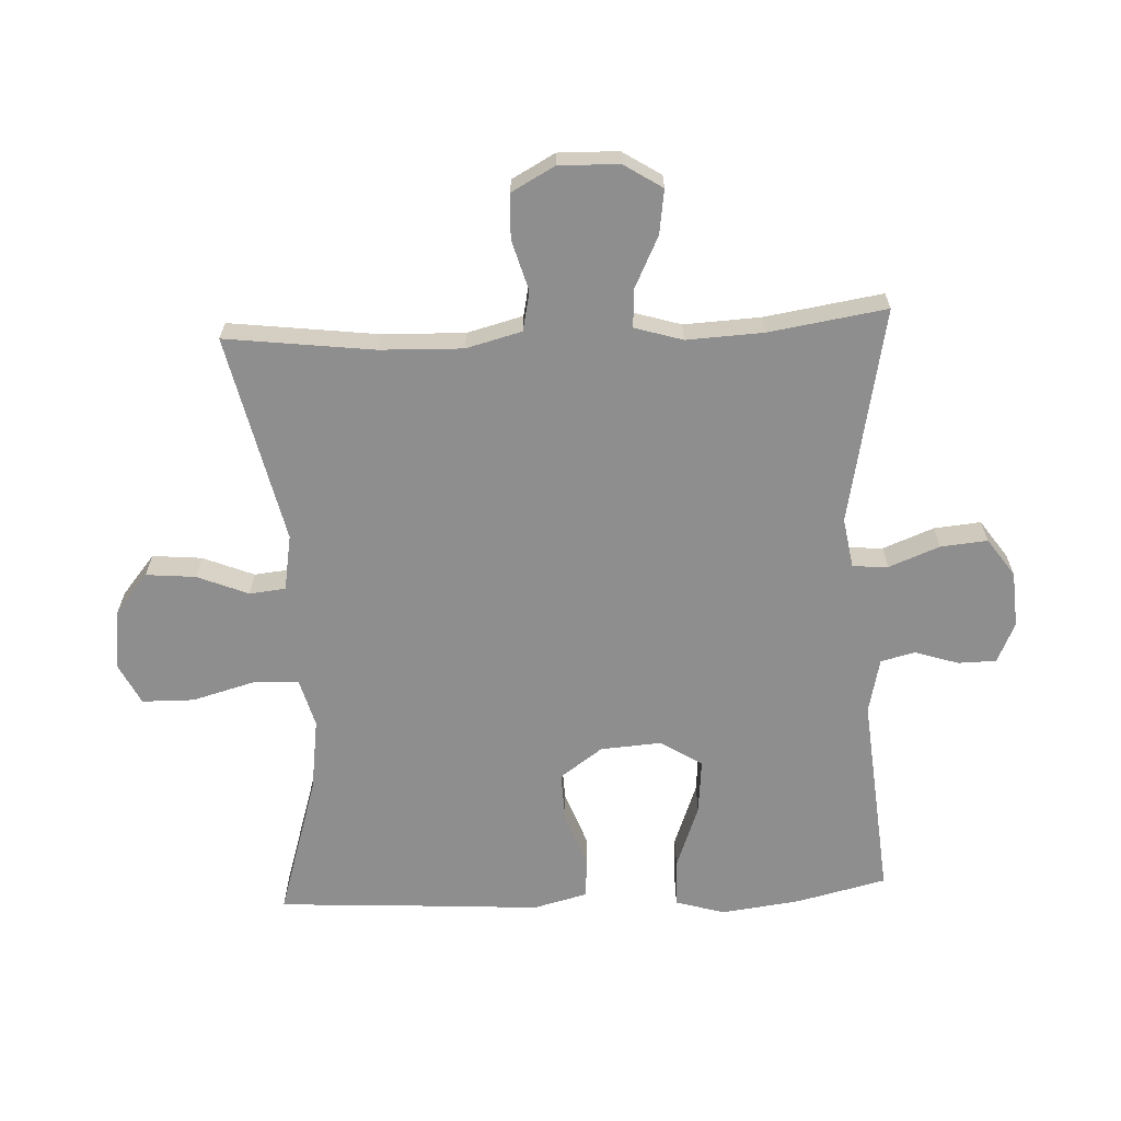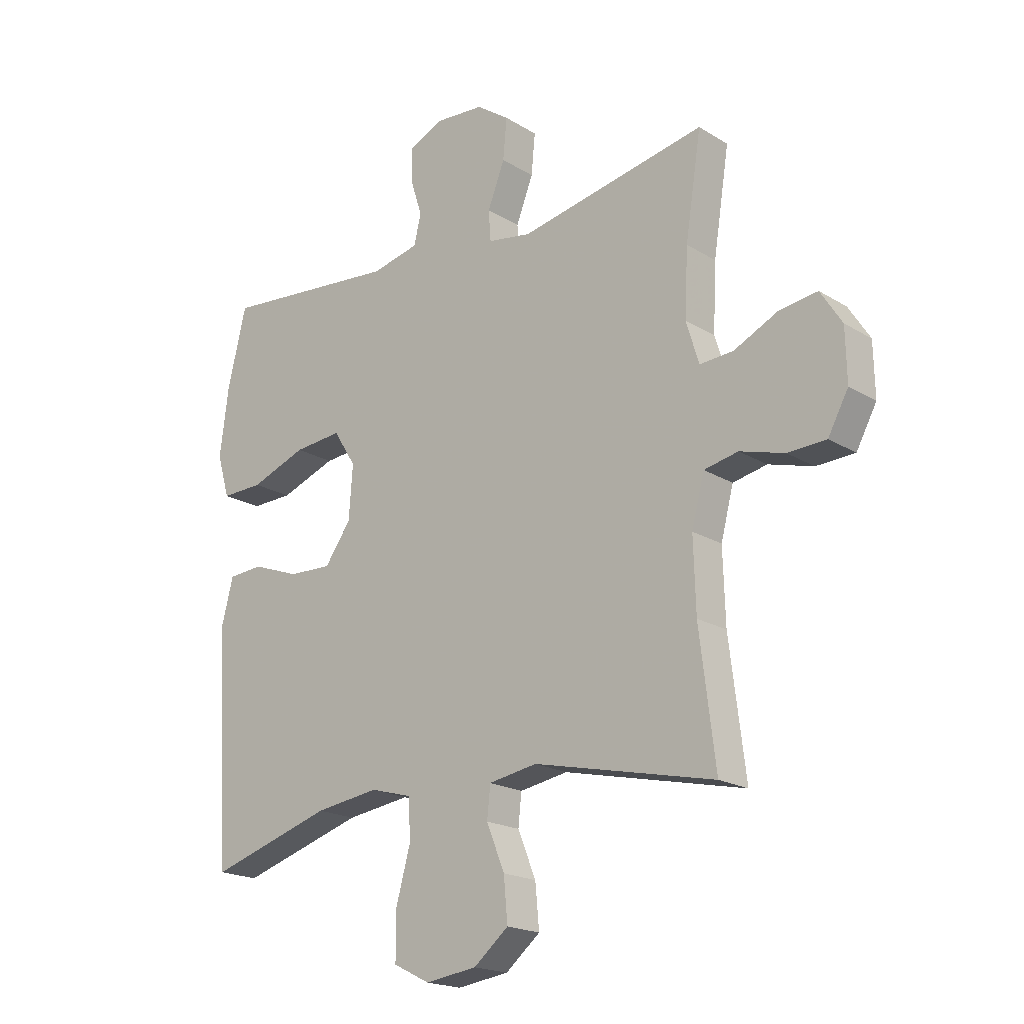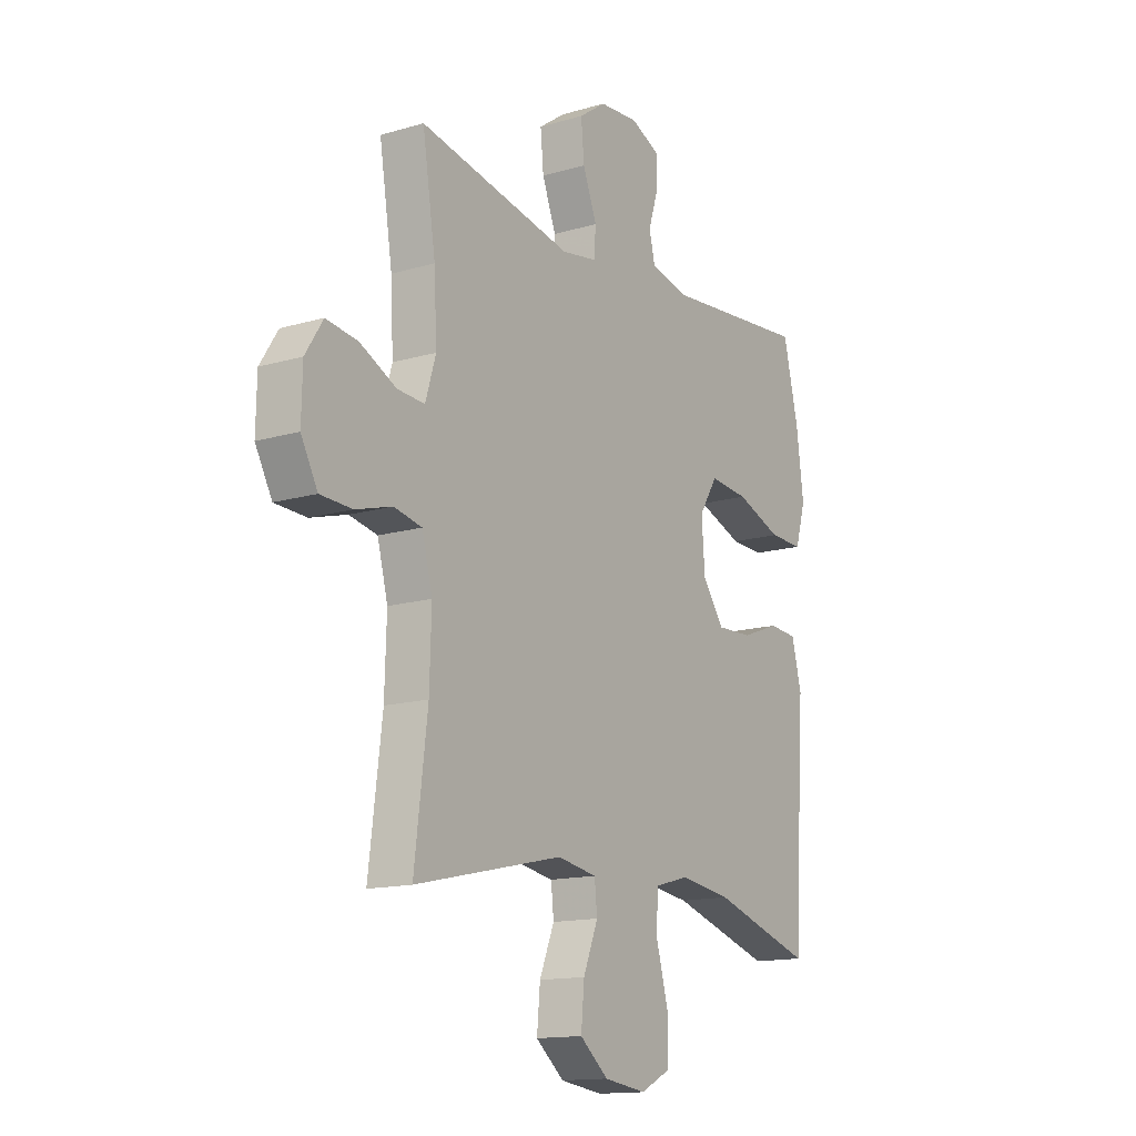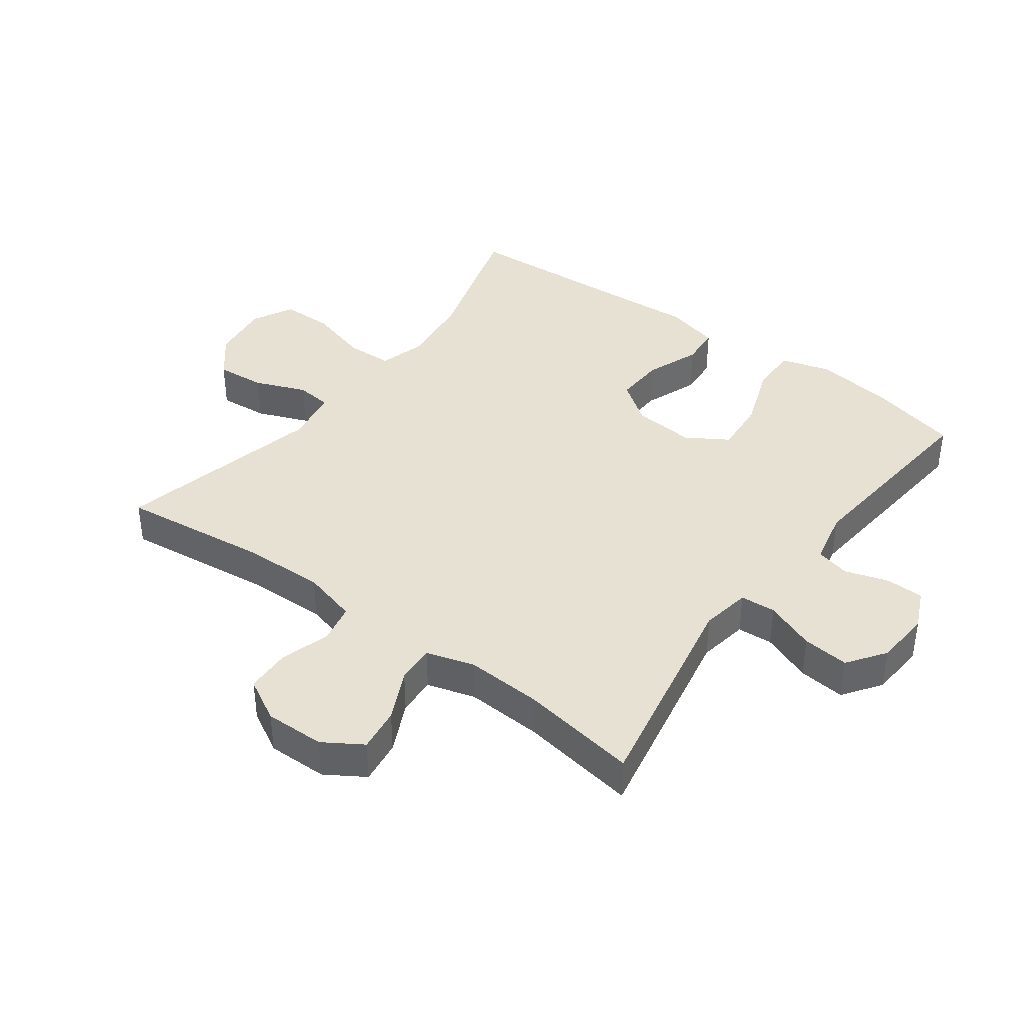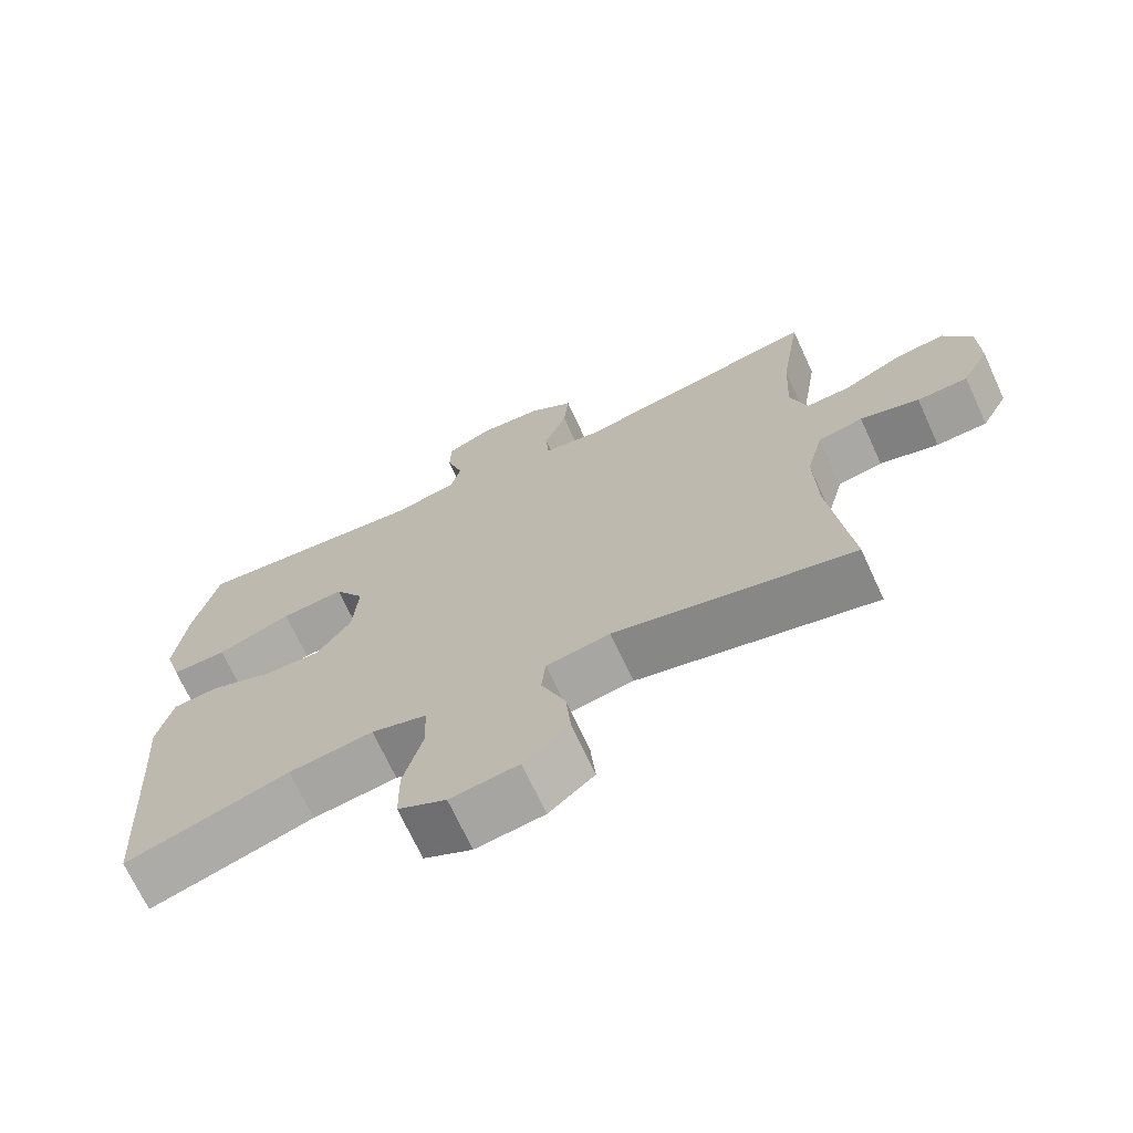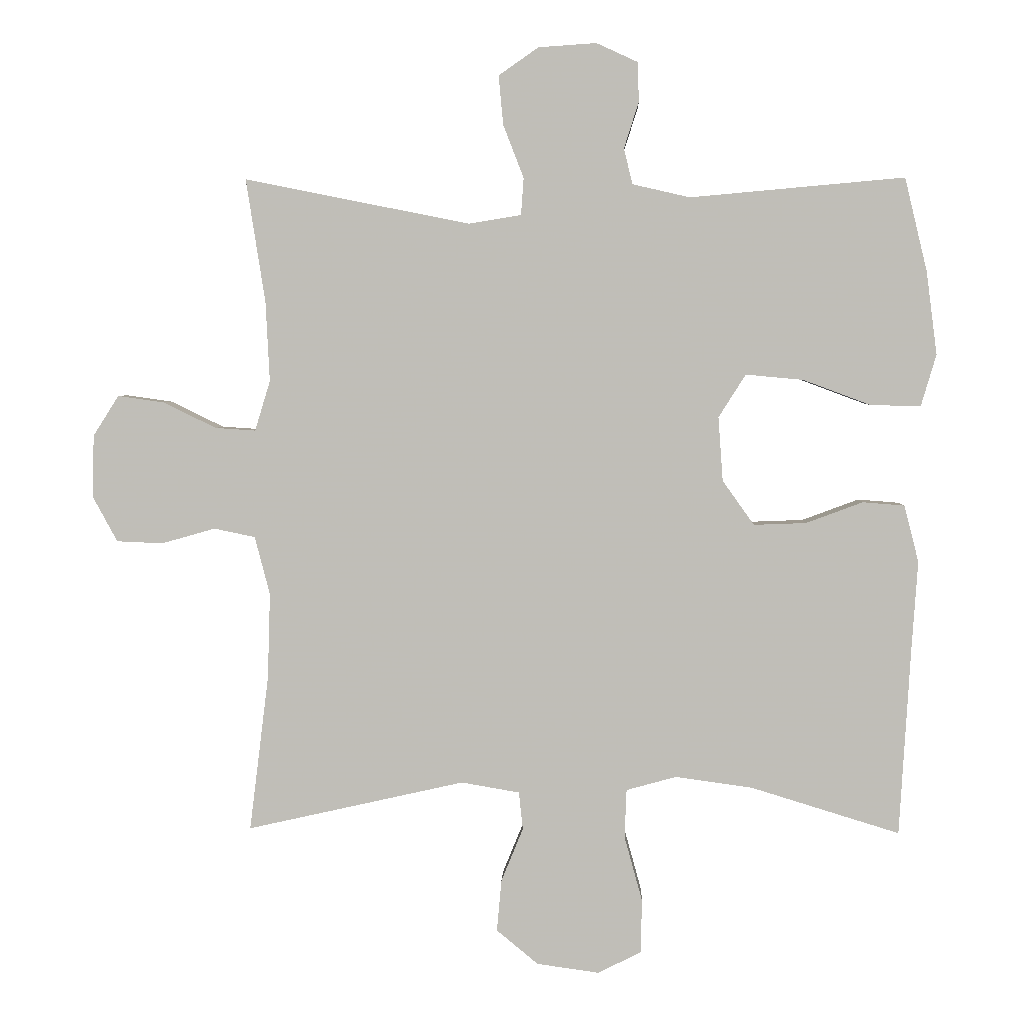
<metadata>
{"format":"obj","ext":"obj","renderer":"f3d","projection":"perspective","resolution":1024,"background":"white","views":[{"elev":-65.0,"azim":-87.3,"up":"+Y"},{"elev":-19.4,"azim":-138.7,"up":"+Z"},{"elev":-14.4,"azim":-57.3,"up":"+Z"},{"elev":39.5,"azim":-53.2,"up":"+Y"},{"elev":-69.9,"azim":-155.3,"up":"+Z"},{"elev":3.7,"azim":2.2,"up":"+Z"}]}
</metadata>
<code>
v 0.5 0.07 0.5
v 0.534 0.07 0.358
v 0.55 0.07 0.233
v 0.527 0.07 0.155
v 0.451 0.07 0.157
v 0.349 0.07 0.195
v 0.262 0.07 0.203
v 0.221 0.07 0.138
v 0.228 0.07 0.041
v 0.276 0.07 -0.026
v 0.355 0.07 -0.023
v 0.441 0.07 0.009
v 0.504 0.07 0.004
v 0.526 0.07 -0.082
v 0.517 0.07 -0.213
v 0.5 0.07 -0.5
v 0.275 0.07 -0.431
v 0.159 0.07 -0.415
v 0.083 0.07 -0.436
v 0.08 0.07 -0.509
v 0.107 0.07 -0.607
v 0.106 0.07 -0.689
v 0.04 0.07 -0.722
v -0.054 0.07 -0.709
v -0.117 0.07 -0.657
v -0.11 0.07 -0.579
v -0.077 0.07 -0.498
v -0.083 0.07 -0.441
v -0.171 0.07 -0.426
v -0.5 0.07 -0.5
v -0.471 0.07 -0.265
v -0.467 0.07 -0.135
v -0.49 0.07 -0.047
v -0.552 0.07 -0.034
v -0.633 0.07 -0.057
v -0.703 0.07 -0.054
v -0.74 0.07 0.014
v -0.738 0.07 0.109
v -0.699 0.07 0.17
v -0.629 0.07 0.16
v -0.549 0.07 0.121
v -0.488 0.07 0.117
v -0.465 0.07 0.193
v -0.471 0.07 0.314
v -0.5 0.07 0.5
v -0.159 0.07 0.432
v -0.08 0.07 0.445
v -0.076 0.07 0.501
v -0.107 0.07 0.581
v -0.114 0.07 0.655
v -0.054 0.07 0.697
v 0.034 0.07 0.703
v 0.097 0.07 0.674
v 0.098 0.07 0.614
v 0.076 0.07 0.545
v 0.089 0.07 0.491
v 0.176 0.07 0.471
v 0.5 0 0.5
v 0.534 0 0.358
v 0.55 0 0.233
v 0.527 0 0.155
v 0.451 0 0.157
v 0.349 0 0.195
v 0.262 0 0.203
v 0.221 0 0.138
v 0.228 0 0.041
v 0.276 0 -0.026
v 0.355 0 -0.023
v 0.441 0 0.009
v 0.504 0 0.004
v 0.526 0 -0.082
v 0.517 0 -0.213
v 0.5 0 -0.5
v 0.275 0 -0.431
v 0.159 0 -0.415
v 0.083 0 -0.436
v 0.08 0 -0.509
v 0.107 0 -0.607
v 0.106 0 -0.689
v 0.04 0 -0.722
v -0.054 0 -0.709
v -0.117 0 -0.657
v -0.11 0 -0.579
v -0.077 0 -0.498
v -0.083 0 -0.441
v -0.171 0 -0.426
v -0.5 0 -0.5
v -0.471 0 -0.265
v -0.467 0 -0.135
v -0.49 0 -0.047
v -0.552 0 -0.034
v -0.633 0 -0.057
v -0.703 0 -0.054
v -0.74 0 0.014
v -0.738 0 0.109
v -0.699 0 0.17
v -0.629 0 0.16
v -0.549 0 0.121
v -0.488 0 0.117
v -0.465 0 0.193
v -0.471 0 0.314
v -0.5 0 0.5
v -0.159 0 0.432
v -0.08 0 0.445
v -0.076 0 0.501
v -0.107 0 0.581
v -0.114 0 0.655
v -0.054 0 0.697
v 0.034 0 0.703
v 0.097 0 0.674
v 0.098 0 0.614
v 0.076 0 0.545
v 0.089 0 0.491
v 0.176 0 0.471
f 52 53 54 55
f 52 55 56
f 51 52 56
f 48 49 50 51
f 47 48 51 56
f 44 45 46
f 43 44 46 47
f 42 43 47 56
f 38 39 40 41
f 38 41 42
f 37 38 42
f 34 35 36 37
f 33 34 37 42
f 32 33 42 56
f 29 30 31
f 28 29 31 32
f 24 25 26 27
f 24 27 28
f 23 24 28
f 20 21 22 23
f 19 20 23 28
f 18 19 28 32
f 15 16 17
f 11 12 13 14
f 10 11 14 15
f 3 4 5 6
f 3 6 7
f 57 1 2 3
f 57 3 7
f 56 57 7 8
f 32 56 8 9
f 18 32 9 10
f 10 15 17 18
f 112 111 110 109
f 113 112 109
f 113 109 108
f 108 107 106 105
f 113 108 105 104
f 103 102 101
f 104 103 101 100
f 113 104 100 99
f 98 97 96 95
f 99 98 95
f 99 95 94
f 94 93 92 91
f 99 94 91 90
f 113 99 90 89
f 88 87 86
f 89 88 86 85
f 84 83 82 81
f 85 84 81
f 85 81 80
f 80 79 78 77
f 85 80 77 76
f 89 85 76 75
f 74 73 72
f 71 70 69 68
f 72 71 68 67
f 63 62 61 60
f 64 63 60
f 60 59 58 114
f 64 60 114
f 65 64 114 113
f 66 65 113 89
f 67 66 89 75
f 75 74 72 67
f 1 58 59 2
f 2 59 60 3
f 3 60 61 4
f 4 61 62 5
f 5 62 63 6
f 6 63 64 7
f 7 64 65 8
f 8 65 66 9
f 9 66 67 10
f 10 67 68 11
f 11 68 69 12
f 12 69 70 13
f 13 70 71 14
f 14 71 72 15
f 15 72 73 16
f 16 73 74 17
f 17 74 75 18
f 18 75 76 19
f 19 76 77 20
f 20 77 78 21
f 21 78 79 22
f 22 79 80 23
f 23 80 81 24
f 24 81 82 25
f 25 82 83 26
f 26 83 84 27
f 27 84 85 28
f 28 85 86 29
f 29 86 87 30
f 30 87 88 31
f 31 88 89 32
f 32 89 90 33
f 33 90 91 34
f 34 91 92 35
f 35 92 93 36
f 36 93 94 37
f 37 94 95 38
f 38 95 96 39
f 39 96 97 40
f 40 97 98 41
f 41 98 99 42
f 42 99 100 43
f 43 100 101 44
f 44 101 102 45
f 45 102 103 46
f 46 103 104 47
f 47 104 105 48
f 48 105 106 49
f 49 106 107 50
f 50 107 108 51
f 51 108 109 52
f 52 109 110 53
f 53 110 111 54
f 54 111 112 55
f 55 112 113 56
f 56 113 114 57
f 57 114 58 1

</code>
